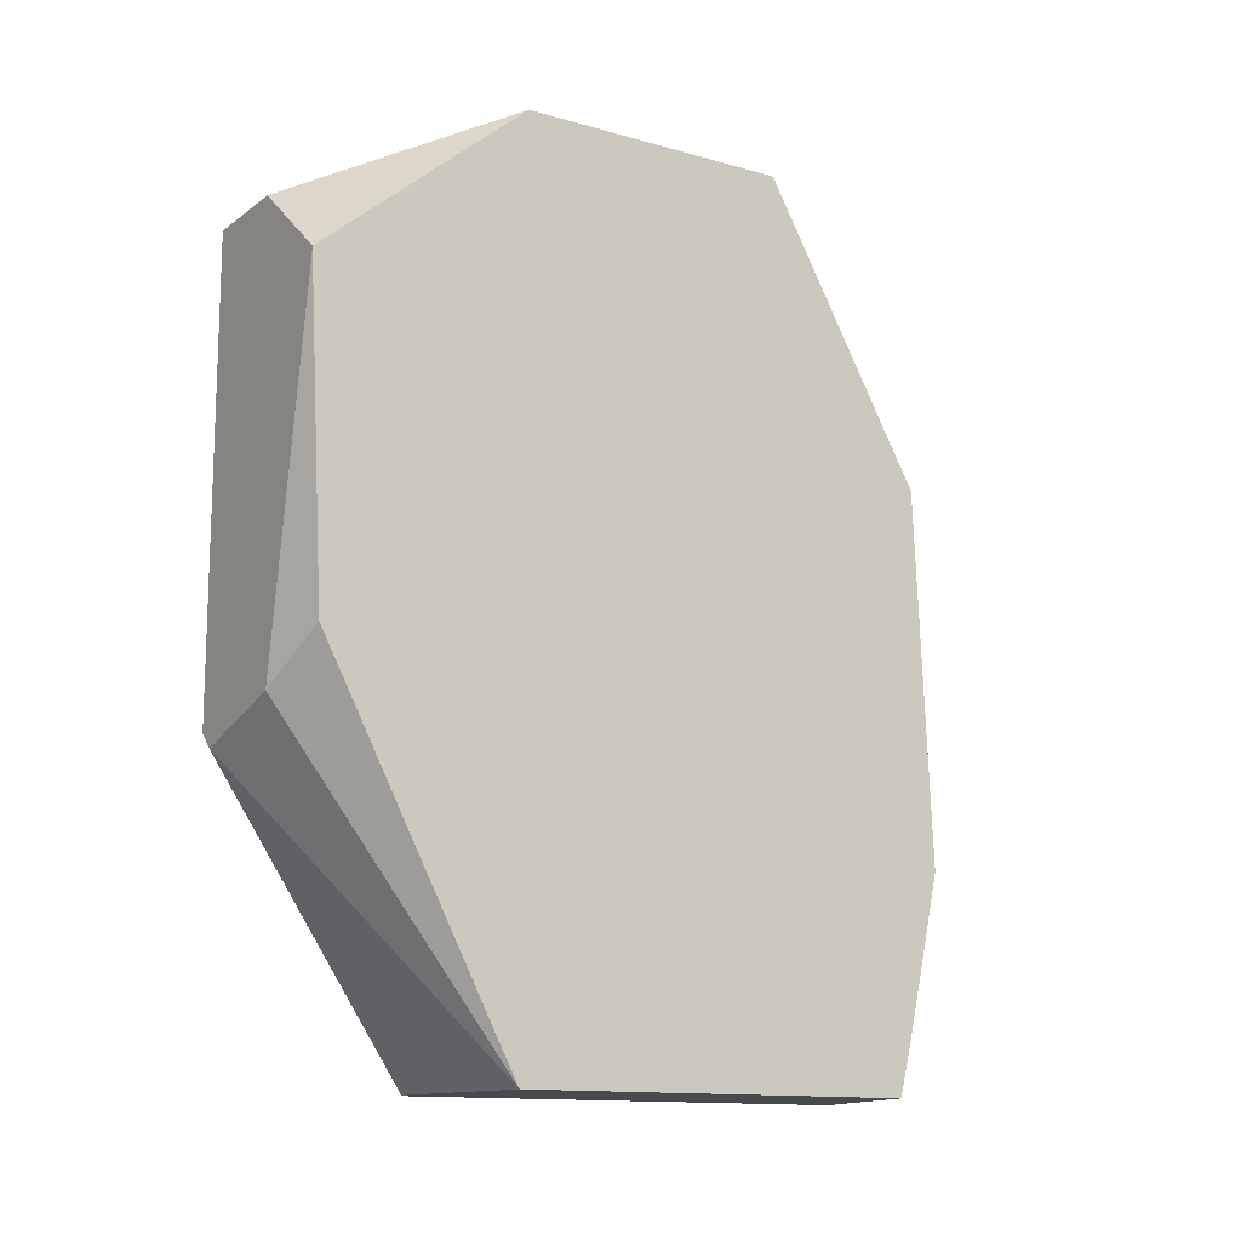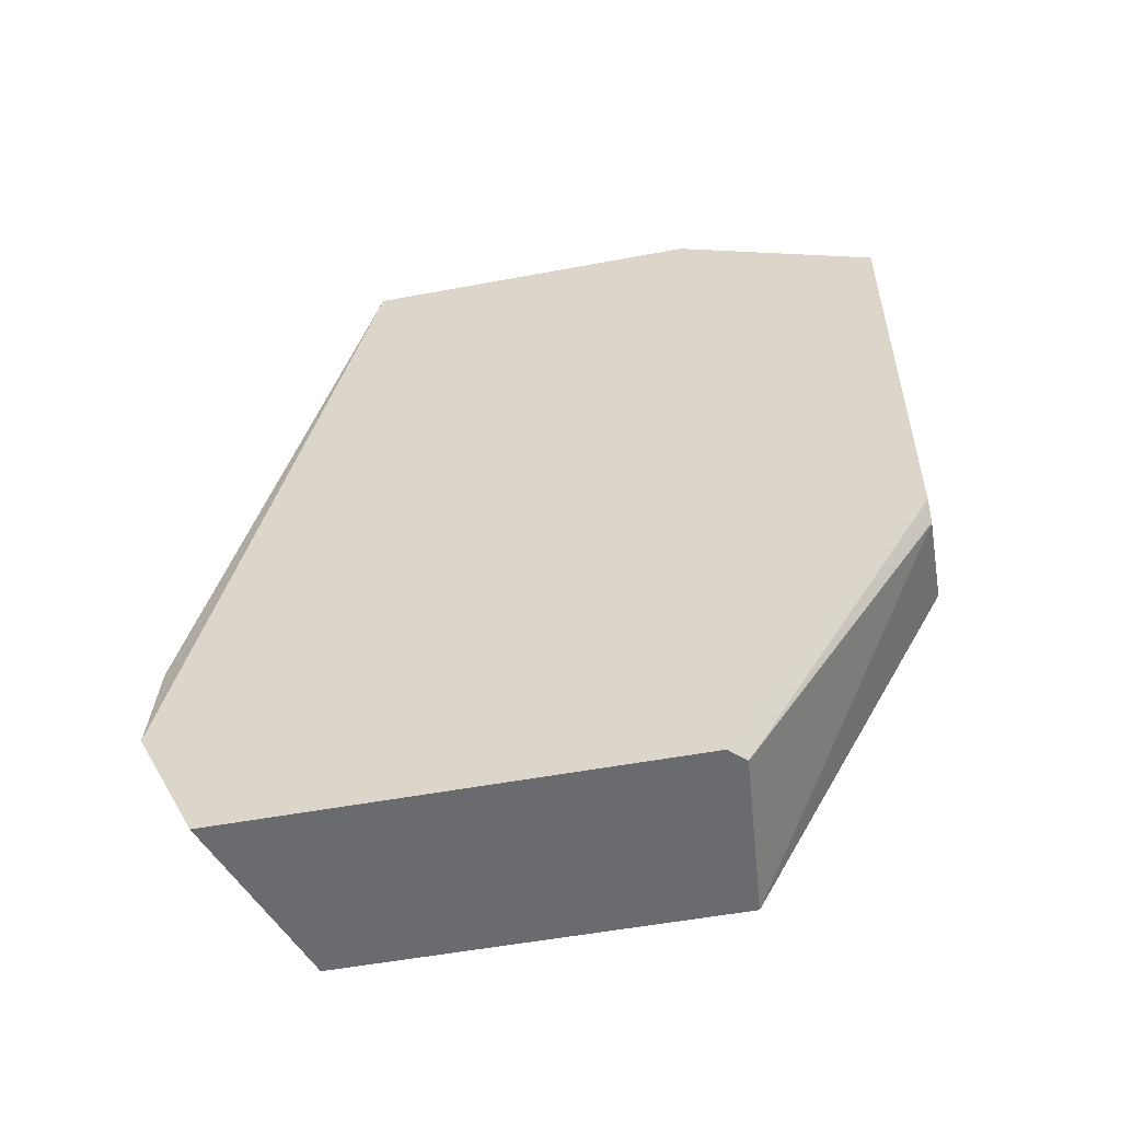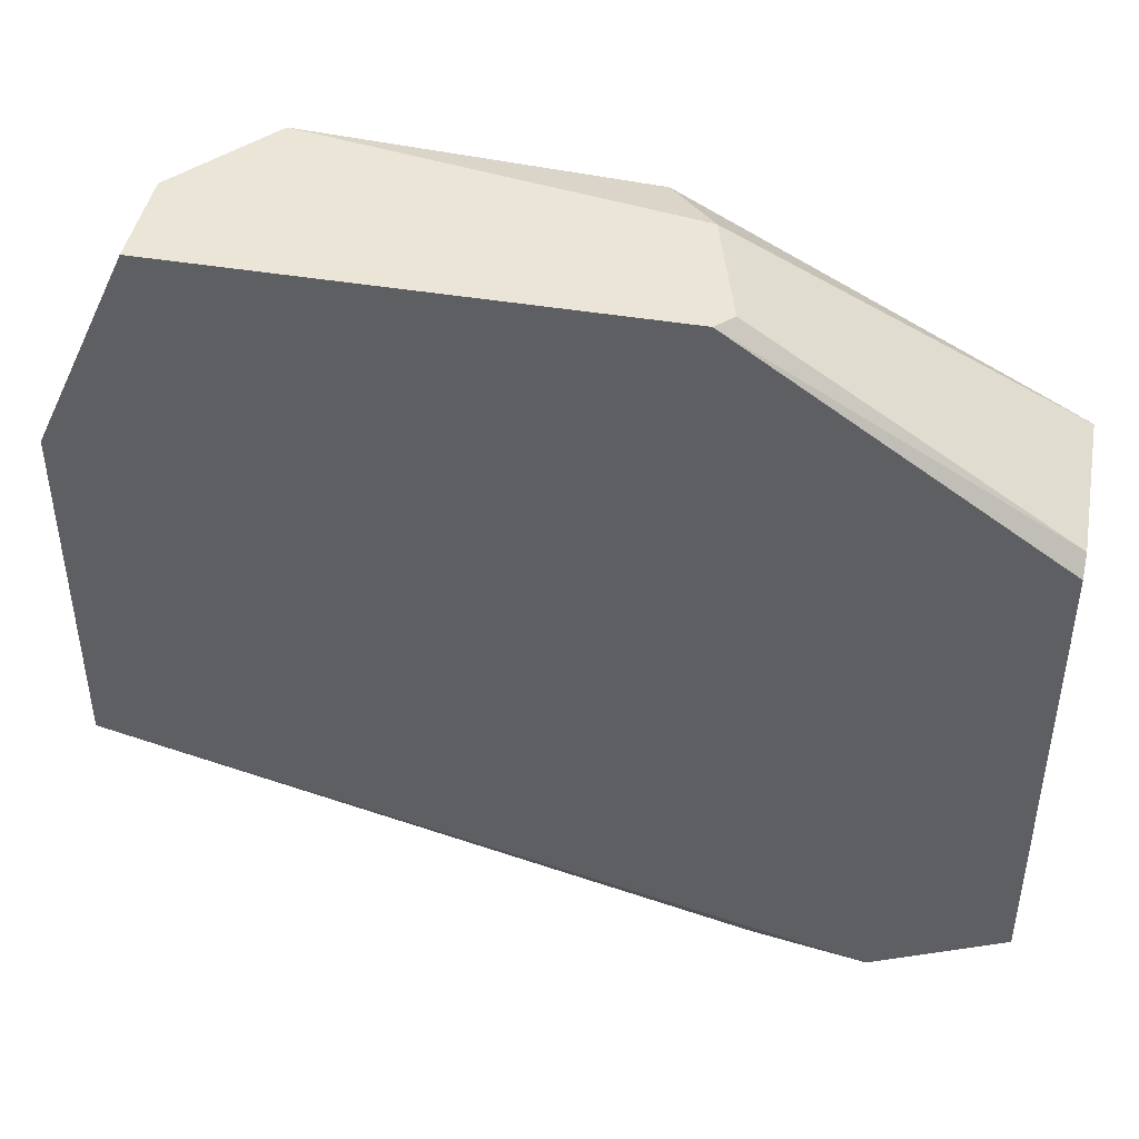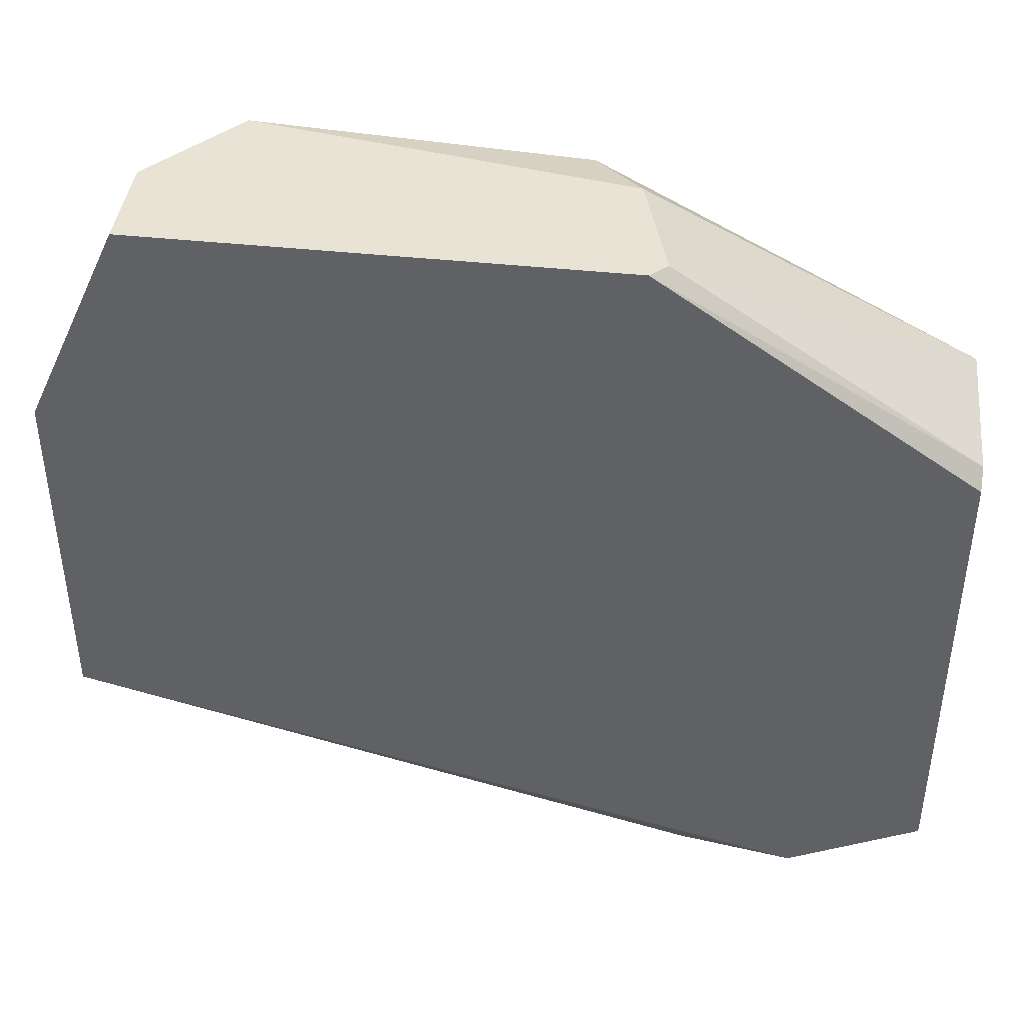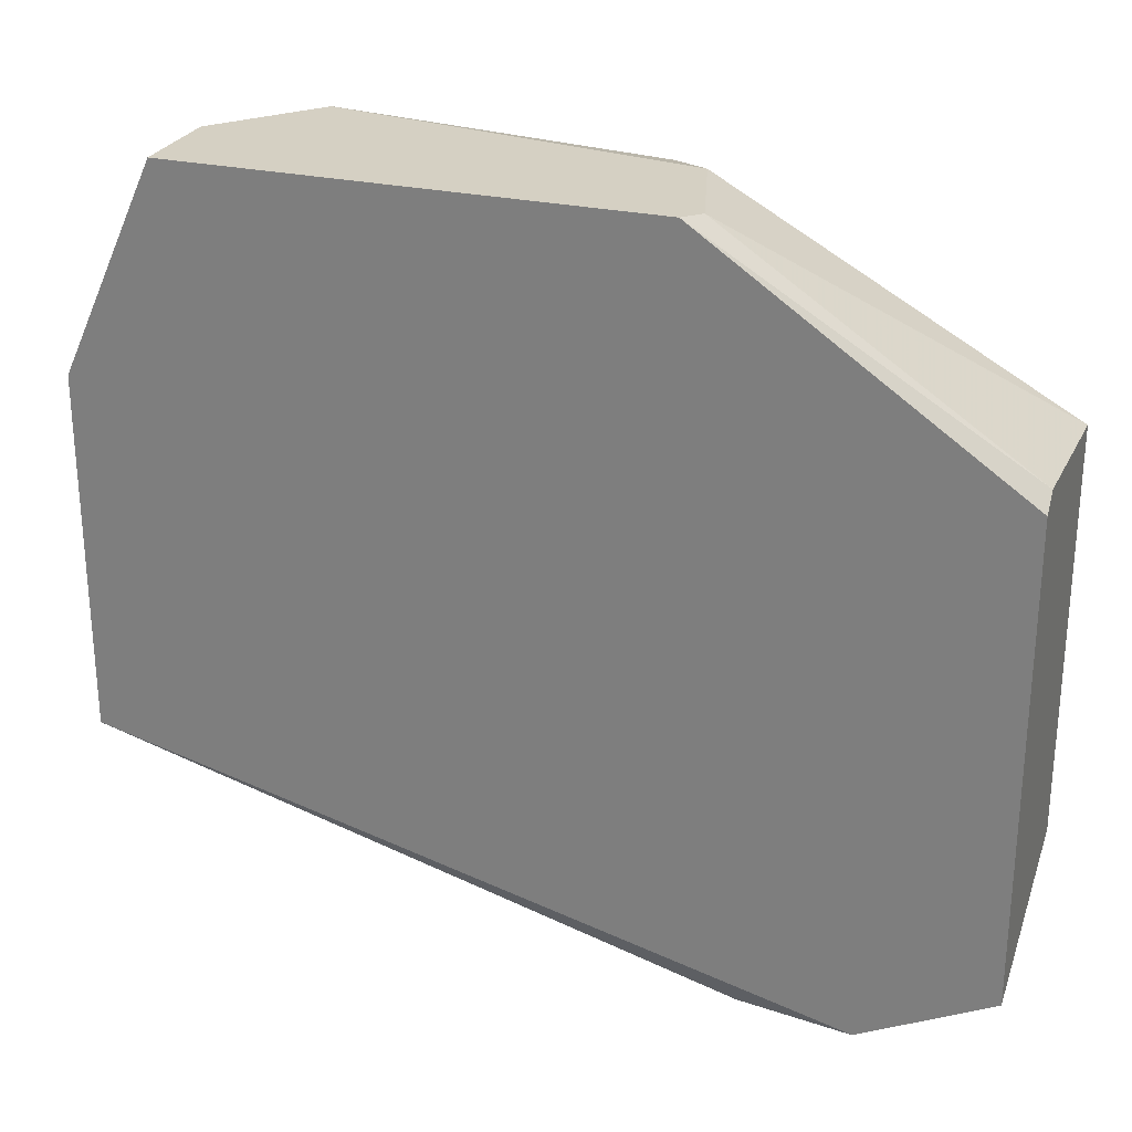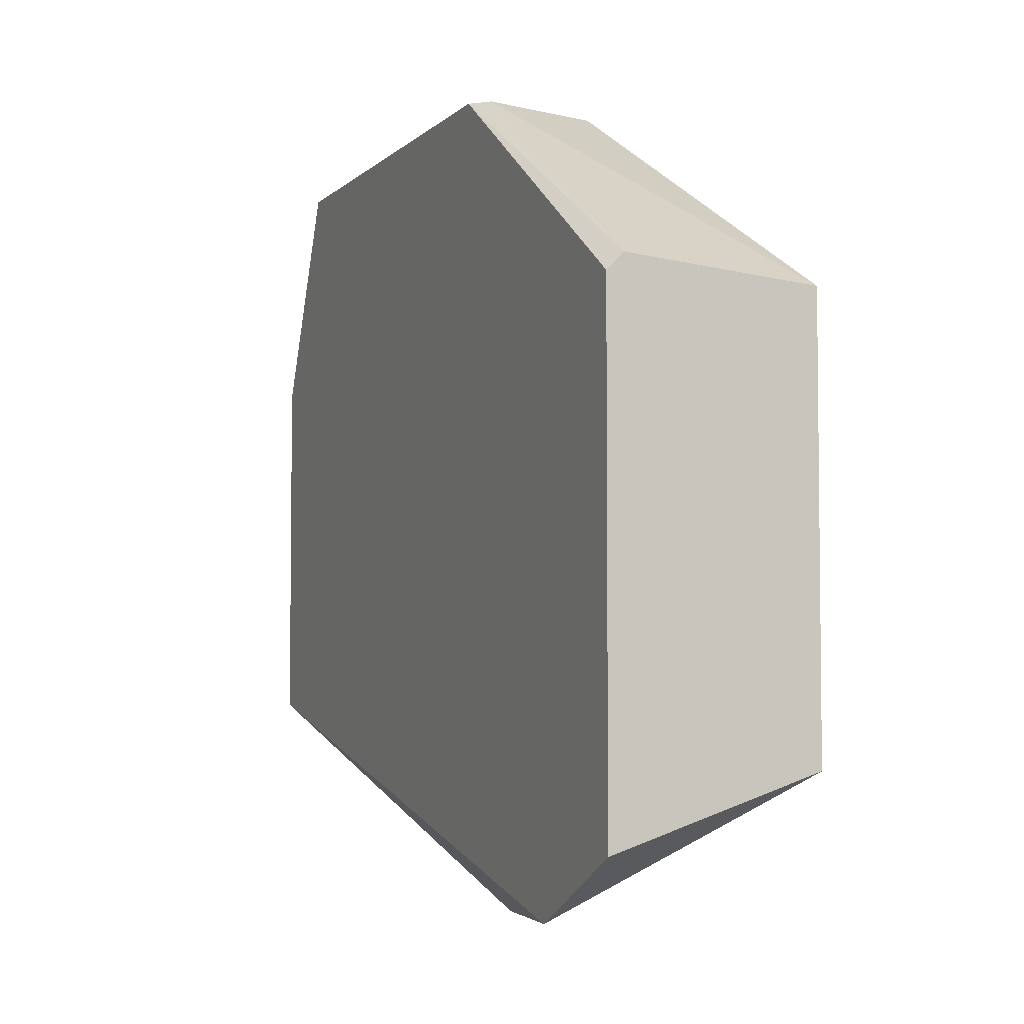
<metadata>
{"format":"obj","ext":"obj","renderer":"f3d","projection":"perspective","resolution":1024,"background":"white","views":[{"elev":-13.2,"azim":57.2,"up":"+Y"},{"elev":-53.4,"azim":-78.7,"up":"+Y"},{"elev":44.1,"azim":-78.9,"up":"+Z"},{"elev":42.1,"azim":-82.6,"up":"+Z"},{"elev":26.3,"azim":-70.2,"up":"+Z"},{"elev":-4.4,"azim":-22.3,"up":"+Z"}]}
</metadata>
<code>
v -0.001623 -0.03696 0.009911
v -0.001623 -0.03985 0.01055
v -0.003548 -0.02574 0.02306
v -0.005474 -0.02574 0.02306
v -0.005474 -0.02381 0.01184
v -0.005474 -0.04114 0.01889
v -0.001623 -0.02381 0.01344
v -0.001623 -0.03375 0.02274
v -0.005474 -0.03857 0.008305
v -0.001623 -0.04114 0.01889
v -0.001623 -0.02959 0.01023
v -0.005152 -0.03536 0.02306
v -0.001623 -0.02381 0.01889
v -0.005474 -0.04114 0.00959
v -0.001623 -0.02734 0.02306
v -0.005474 -0.02381 0.01889
v -0.001623 -0.04114 0.01087
v -0.005152 -0.03632 0.008305
v -0.002907 -0.03472 0.02306
v -0.005474 -0.03504 0.02306
v -0.005152 -0.04114 0.01921
f 2 10 17
f 14 9 17
f 10 14 17
f 9 5 18
f 5 11 18
f 18 11 1
f 2 9 1
f 11 2 1
f 15 12 19
f 10 8 19
f 12 10 19
f 8 15 19
f 4 6 20
f 12 4 20
f 9 2 17
f 6 10 21
f 10 12 21
f 9 18 1
f 12 20 21
f 13 5 16
f 5 4 16
f 4 13 16
f 4 5 6
f 2 7 8
f 6 5 9
f 2 8 10
f 7 2 11
f 5 7 11
f 3 4 12
f 20 6 21
f 7 5 13
f 8 7 13
f 6 9 14
f 10 6 14
f 3 12 15
f 13 3 15
f 8 13 15
f 4 3 13

</code>
